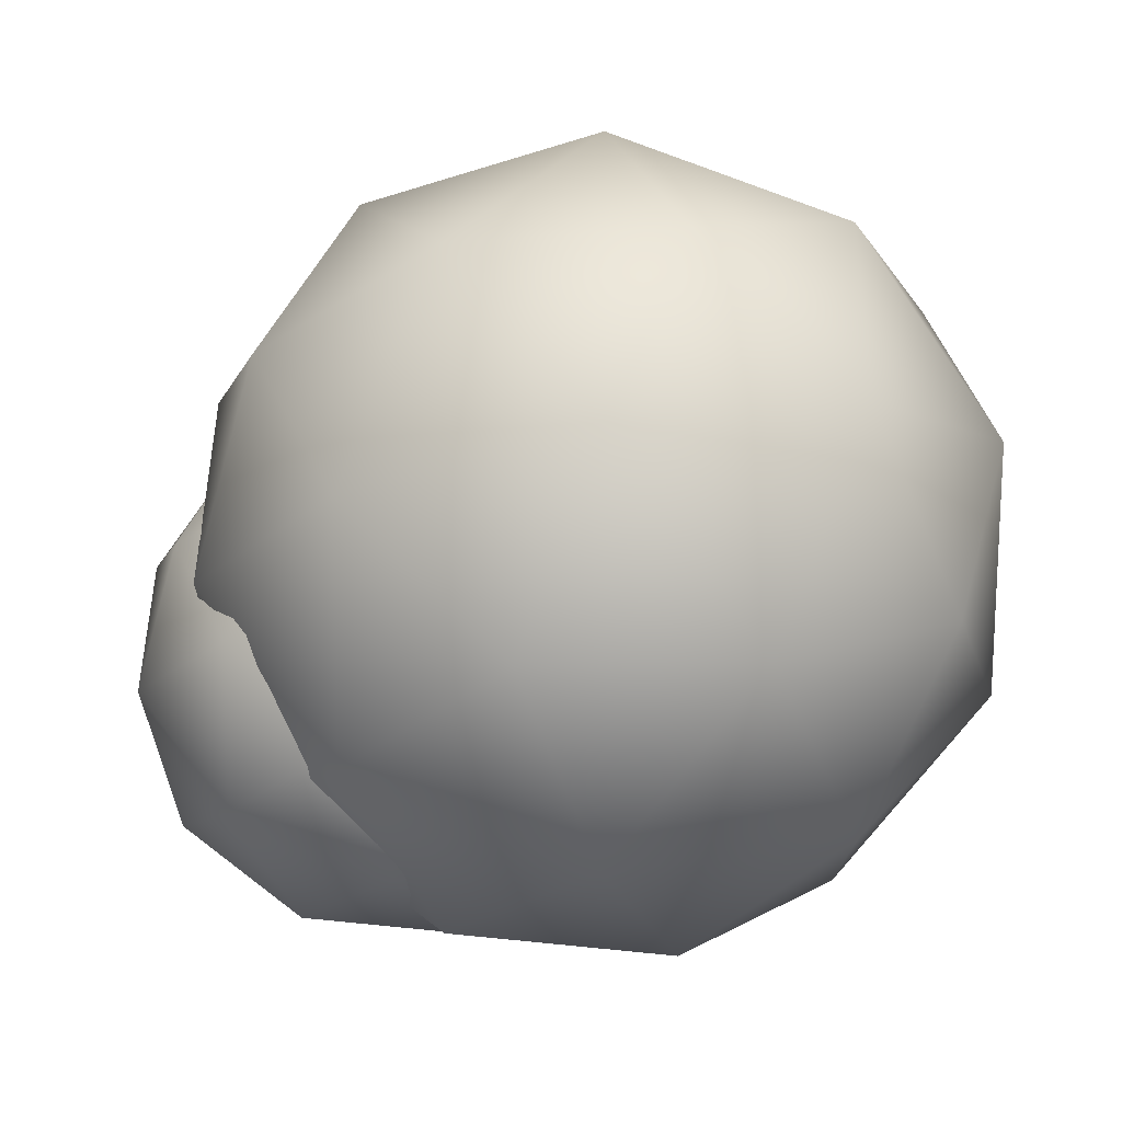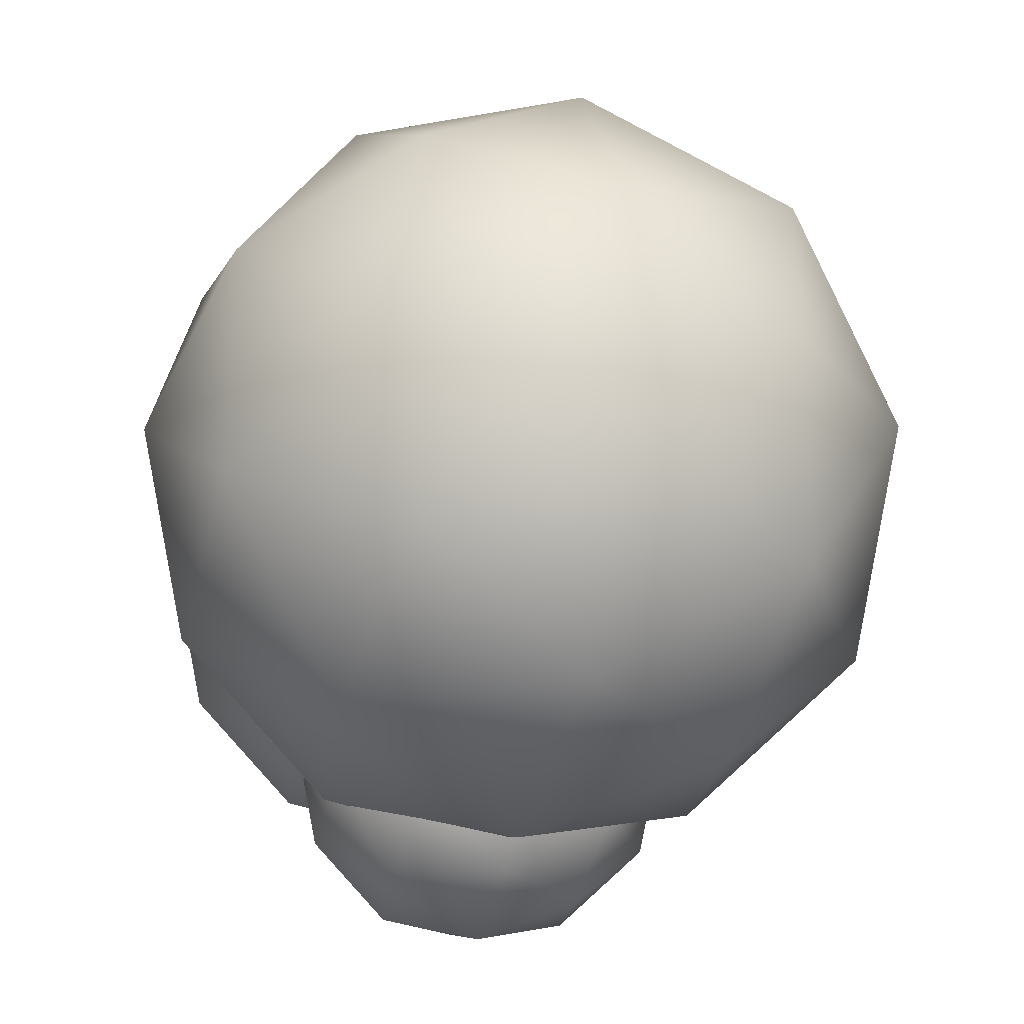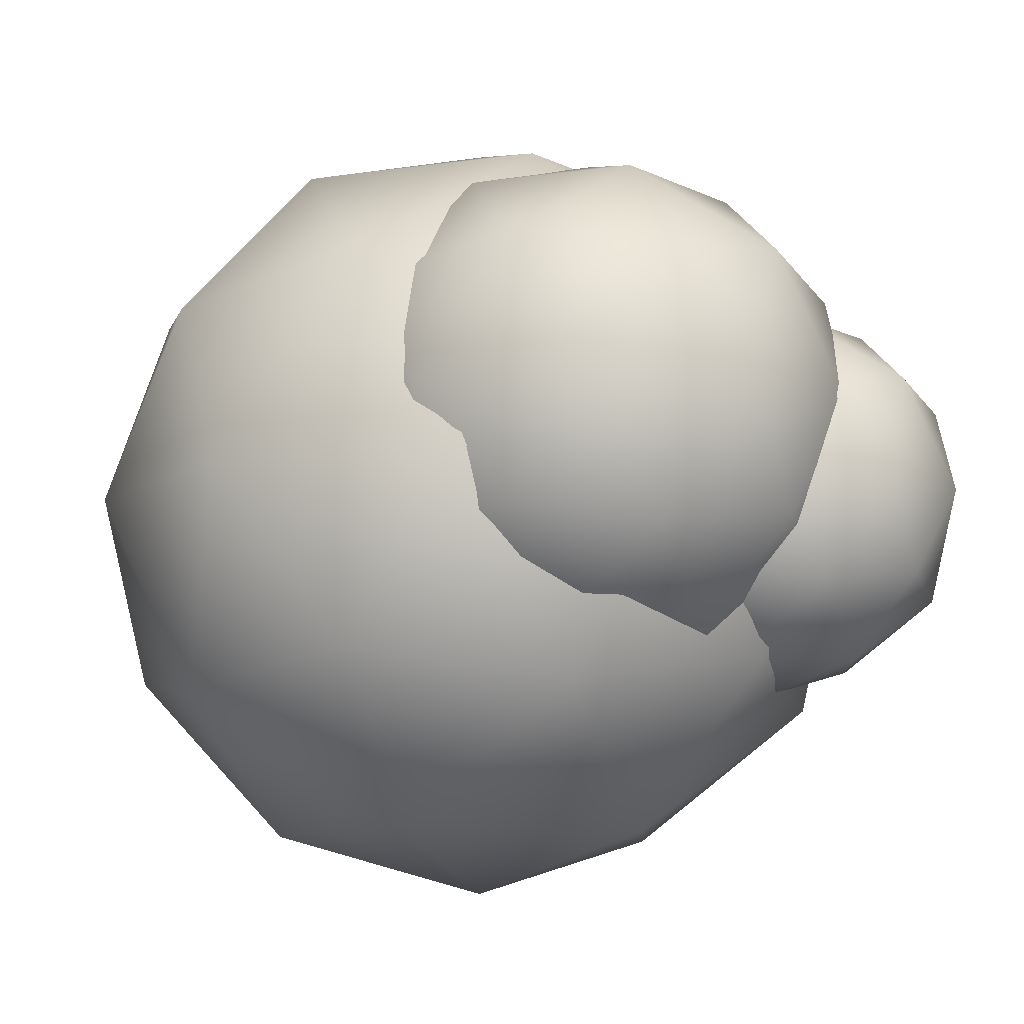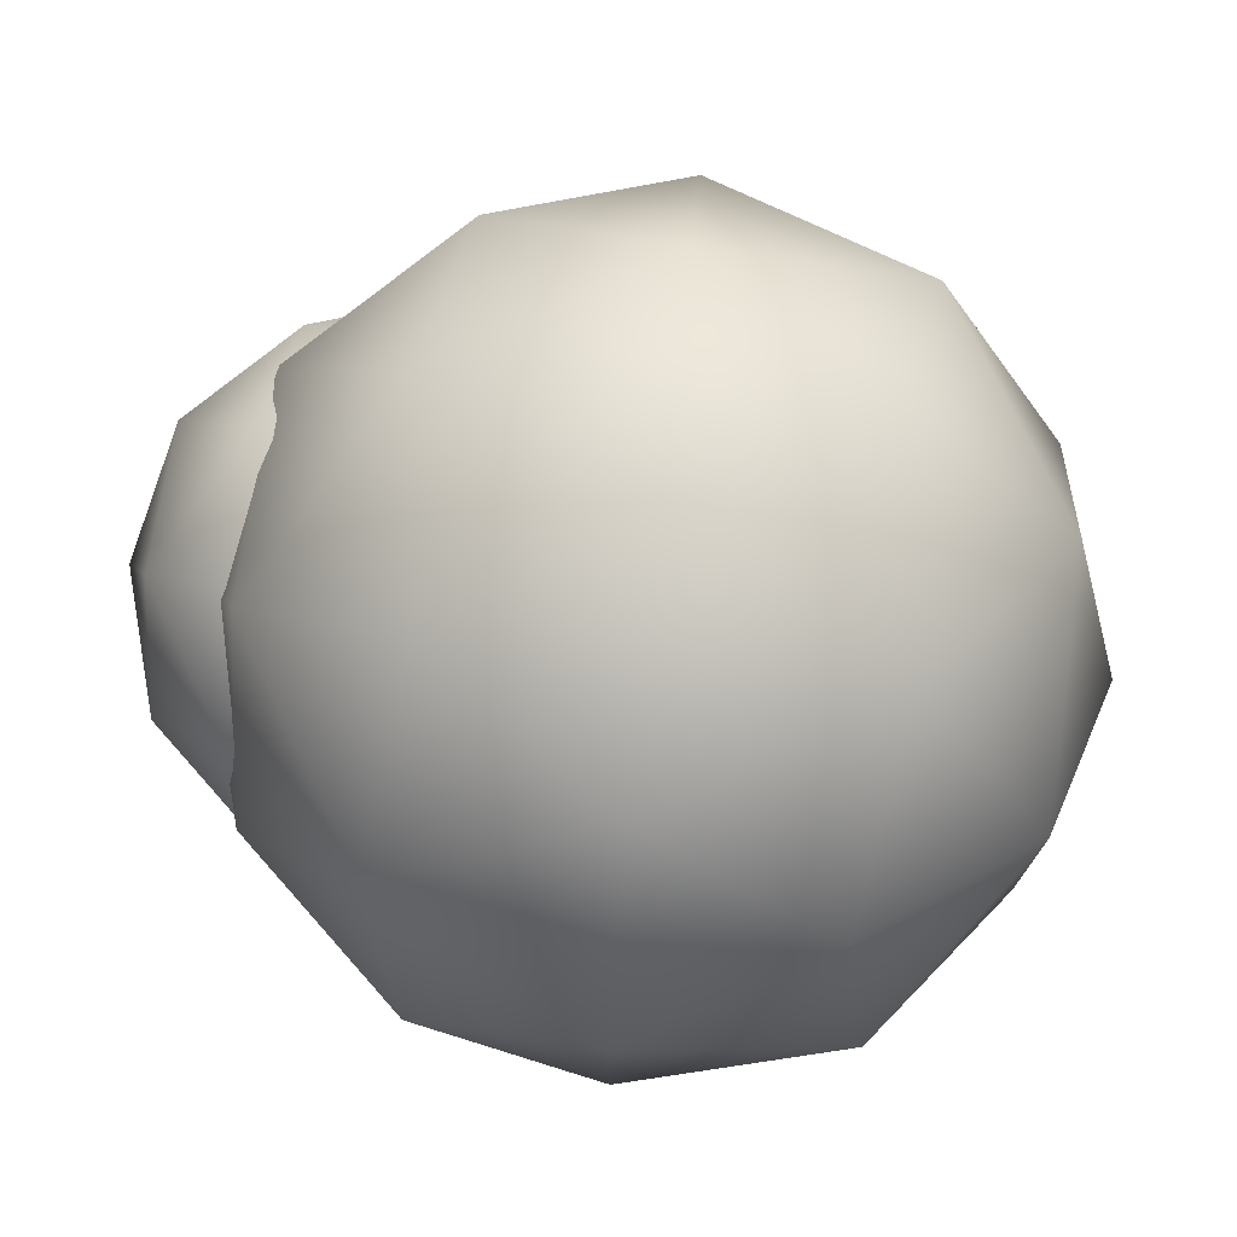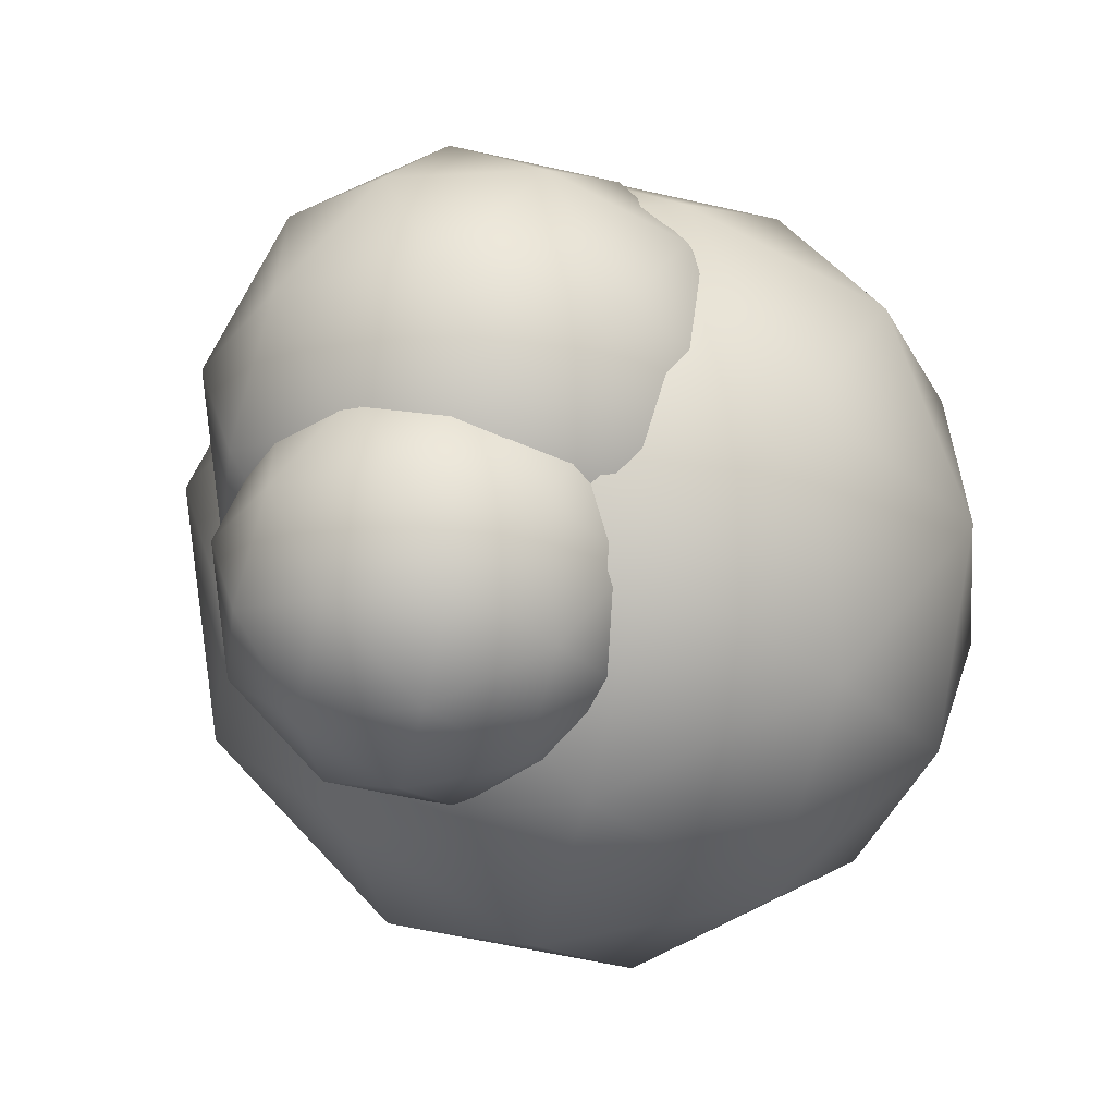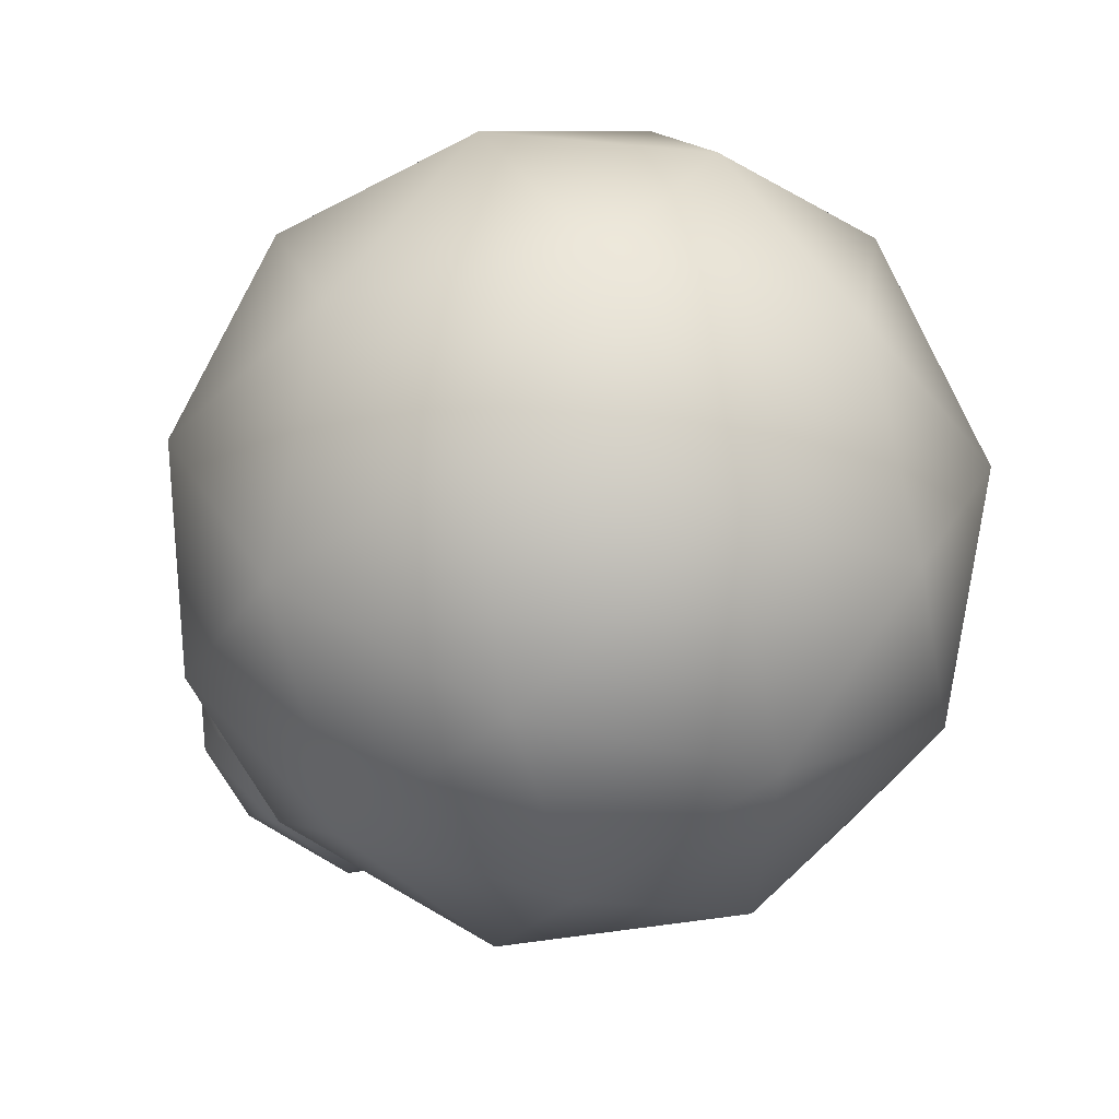
<metadata>
{"format":"obj","ext":"obj","renderer":"f3d","projection":"perspective","resolution":1024,"background":"white","views":[{"elev":75.1,"azim":169.7,"up":"+Z"},{"elev":-25.7,"azim":-105.4,"up":"+Z"},{"elev":-9.8,"azim":74.9,"up":"+Y"},{"elev":75.3,"azim":-147.5,"up":"+Z"},{"elev":-59.6,"azim":135.2,"up":"+Z"},{"elev":-36.0,"azim":-75.0,"up":"+Y"}]}
</metadata>
<code>
o Icosphere
v 0 3.262 0
v 2.171 4.92 1.577
v -0.8292 4.92 2.552
v -2.683 4.92 0
v -0.8292 4.92 -2.552
v 2.171 4.92 -1.577
v 0.8292 7.603 2.552
v -2.171 7.603 1.577
v -2.171 7.603 -1.577
v 0.8292 7.603 -2.552
v 2.683 7.603 0
v 0 9.262 0
v -0.4874 3.71 1.5
v 1.276 3.71 0.927
v 0.7886 4.684 2.427
v 2.552 4.684 0
v 1.276 3.71 -0.927
v -1.577 3.71 0
v -2.065 4.684 1.5
v -0.4874 3.71 -1.5
v -2.065 4.684 -1.5
v 0.7886 4.684 -2.427
v 2.853 6.262 0.927
v 2.853 6.262 -0.927
v 0 6.262 3
v 1.763 6.262 2.427
v -2.853 6.262 0.927
v -1.763 6.262 2.427
v -1.763 6.262 -2.427
v -2.853 6.262 -0.927
v 1.763 6.262 -2.427
v 0 6.262 -3
v 2.065 7.839 1.5
v -0.7886 7.839 2.427
v -2.552 7.839 0
v -0.7886 7.839 -2.427
v 2.065 7.839 -1.5
v 0.4874 8.814 1.5
v 1.577 8.814 0
v -1.276 8.814 0.927
v -1.276 8.814 -0.927
v 0.4874 8.814 -1.5
v 1.426 4.727 -1.875
v 2.512 5.556 -1.086
v 1.012 5.556 -0.599
v 0.08469 5.556 -1.875
v 1.012 5.556 -3.151
v 2.512 5.556 -2.664
v 1.841 6.897 -0.599
v 0.3409 6.897 -1.086
v 0.3409 6.897 -2.664
v 1.841 6.897 -3.151
v 2.768 6.897 -1.875
v 1.426 7.727 -1.875
v 1.183 4.951 -1.125
v 2.064 4.951 -1.411
v 1.821 5.438 -0.6614
v 2.702 5.438 -1.875
v 2.064 4.951 -2.338
v 0.6377 4.951 -1.875
v 0.394 5.438 -1.125
v 1.183 4.951 -2.625
v 0.394 5.438 -2.625
v 1.821 5.438 -3.088
v 2.853 6.227 -1.411
v 2.853 6.227 -2.338
v 1.426 6.227 -0.3749
v 2.308 6.227 -0.6614
v -0.000261 6.227 -1.411
v 0.5446 6.227 -0.6614
v 0.5446 6.227 -3.088
v -0.000261 6.227 -2.338
v 2.308 6.227 -3.088
v 1.426 6.227 -3.375
v 2.459 7.015 -1.125
v 1.032 7.015 -0.6614
v 0.1504 7.015 -1.875
v 1.032 7.015 -3.088
v 2.459 7.015 -2.625
v 1.67 7.503 -1.125
v 2.215 7.503 -1.875
v 0.7883 7.503 -1.411
v 0.7883 7.503 -2.338
v 1.67 7.503 -2.625
v 1.52 4.757 -0.4636
v 2.967 5.863 0.5878
v 0.967 5.863 1.238
v -0.2691 5.863 -0.4636
v 0.967 5.863 -2.165
v 2.967 5.863 -1.515
v 2.073 7.652 1.238
v 0.07252 7.652 0.5878
v 0.07252 7.652 -1.515
v 2.073 7.652 -2.165
v 3.309 7.652 -0.4636
v 1.52 8.757 -0.4636
v 1.195 5.056 0.5364
v 2.37 5.056 0.1544
v 2.045 5.706 1.154
v 3.221 5.706 -0.4636
v 2.37 5.056 -1.082
v 0.4683 5.056 -0.4636
v 0.1434 5.706 0.5364
v 1.195 5.056 -1.464
v 0.1434 5.706 -1.464
v 2.045 5.706 -2.082
v 3.422 6.757 0.1544
v 3.422 6.757 -1.082
v 1.52 6.757 1.536
v 2.695 6.757 1.154
v -0.3824 6.757 0.1544
v 0.3442 6.757 1.154
v 0.3442 6.757 -2.082
v -0.3824 6.757 -1.082
v 2.695 6.757 -2.082
v 1.52 6.757 -2.464
v 2.896 7.809 0.5364
v 0.994 7.809 1.154
v -0.1816 7.809 -0.4636
v 0.994 7.809 -2.082
v 2.896 7.809 -1.464
v 1.845 8.458 0.5364
v 2.571 8.458 -0.4636
v 0.6691 8.458 0.1544
v 0.6691 8.458 -1.082
v 1.845 8.458 -1.464
f 1 14 13
f 2 14 16
f 1 13 18
f 1 18 20
f 1 20 17
f 2 16 23
f 3 15 25
f 4 19 27
f 5 21 29
f 6 22 31
f 2 23 26
f 3 25 28
f 4 27 30
f 5 29 32
f 6 31 24
f 7 33 38
f 8 34 40
f 9 35 41
f 10 36 42
f 11 37 39
f 39 42 12
f 39 37 42
f 37 10 42
f 42 41 12
f 42 36 41
f 36 9 41
f 41 40 12
f 41 35 40
f 35 8 40
f 40 38 12
f 40 34 38
f 34 7 38
f 38 39 12
f 38 33 39
f 33 11 39
f 24 37 11
f 24 31 37
f 31 10 37
f 32 36 10
f 32 29 36
f 29 9 36
f 30 35 9
f 30 27 35
f 27 8 35
f 28 34 8
f 28 25 34
f 25 7 34
f 26 33 7
f 26 23 33
f 23 11 33
f 31 32 10
f 31 22 32
f 22 5 32
f 29 30 9
f 29 21 30
f 21 4 30
f 27 28 8
f 27 19 28
f 19 3 28
f 25 26 7
f 25 15 26
f 15 2 26
f 23 24 11
f 23 16 24
f 16 6 24
f 17 22 6
f 17 20 22
f 20 5 22
f 20 21 5
f 20 18 21
f 18 4 21
f 18 19 4
f 18 13 19
f 13 3 19
f 16 17 6
f 16 14 17
f 14 1 17
f 13 15 3
f 13 14 15
f 14 2 15
f 43 56 55
f 44 56 58
f 43 55 60
f 43 60 62
f 43 62 59
f 44 58 65
f 45 57 67
f 46 61 69
f 47 63 71
f 48 64 73
f 44 65 68
f 45 67 70
f 46 69 72
f 47 71 74
f 48 73 66
f 49 75 80
f 50 76 82
f 51 77 83
f 52 78 84
f 53 79 81
f 81 84 54
f 81 79 84
f 79 52 84
f 84 83 54
f 84 78 83
f 78 51 83
f 83 82 54
f 83 77 82
f 77 50 82
f 82 80 54
f 82 76 80
f 76 49 80
f 80 81 54
f 80 75 81
f 75 53 81
f 66 79 53
f 66 73 79
f 73 52 79
f 74 78 52
f 74 71 78
f 71 51 78
f 72 77 51
f 72 69 77
f 69 50 77
f 70 76 50
f 70 67 76
f 67 49 76
f 68 75 49
f 68 65 75
f 65 53 75
f 73 74 52
f 73 64 74
f 64 47 74
f 71 72 51
f 71 63 72
f 63 46 72
f 69 70 50
f 69 61 70
f 61 45 70
f 67 68 49
f 67 57 68
f 57 44 68
f 65 66 53
f 65 58 66
f 58 48 66
f 59 64 48
f 59 62 64
f 62 47 64
f 62 63 47
f 62 60 63
f 60 46 63
f 60 61 46
f 60 55 61
f 55 45 61
f 58 59 48
f 58 56 59
f 56 43 59
f 55 57 45
f 55 56 57
f 56 44 57
f 85 98 97
f 86 98 100
f 85 97 102
f 85 102 104
f 85 104 101
f 86 100 107
f 87 99 109
f 88 103 111
f 89 105 113
f 90 106 115
f 86 107 110
f 87 109 112
f 88 111 114
f 89 113 116
f 90 115 108
f 91 117 122
f 92 118 124
f 93 119 125
f 94 120 126
f 95 121 123
f 123 126 96
f 123 121 126
f 121 94 126
f 126 125 96
f 126 120 125
f 120 93 125
f 125 124 96
f 125 119 124
f 119 92 124
f 124 122 96
f 124 118 122
f 118 91 122
f 122 123 96
f 122 117 123
f 117 95 123
f 108 121 95
f 108 115 121
f 115 94 121
f 116 120 94
f 116 113 120
f 113 93 120
f 114 119 93
f 114 111 119
f 111 92 119
f 112 118 92
f 112 109 118
f 109 91 118
f 110 117 91
f 110 107 117
f 107 95 117
f 115 116 94
f 115 106 116
f 106 89 116
f 113 114 93
f 113 105 114
f 105 88 114
f 111 112 92
f 111 103 112
f 103 87 112
f 109 110 91
f 109 99 110
f 99 86 110
f 107 108 95
f 107 100 108
f 100 90 108
f 101 106 90
f 101 104 106
f 104 89 106
f 104 105 89
f 104 102 105
f 102 88 105
f 102 103 88
f 102 97 103
f 97 87 103
f 100 101 90
f 100 98 101
f 98 85 101
f 97 99 87
f 97 98 99
f 98 86 99

</code>
